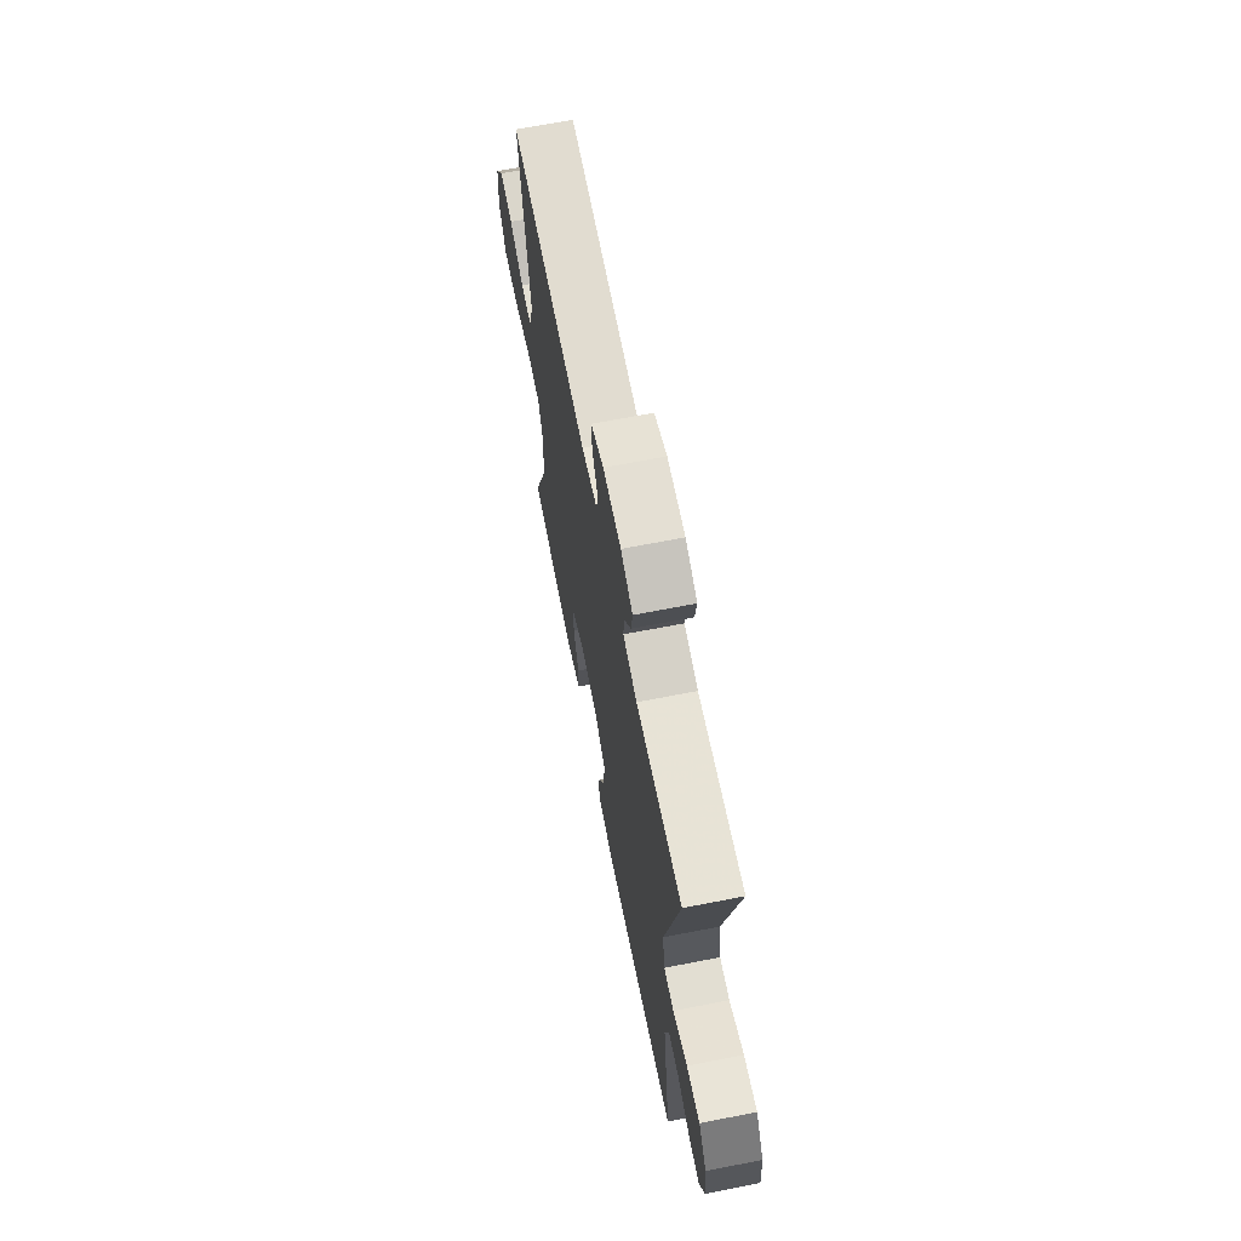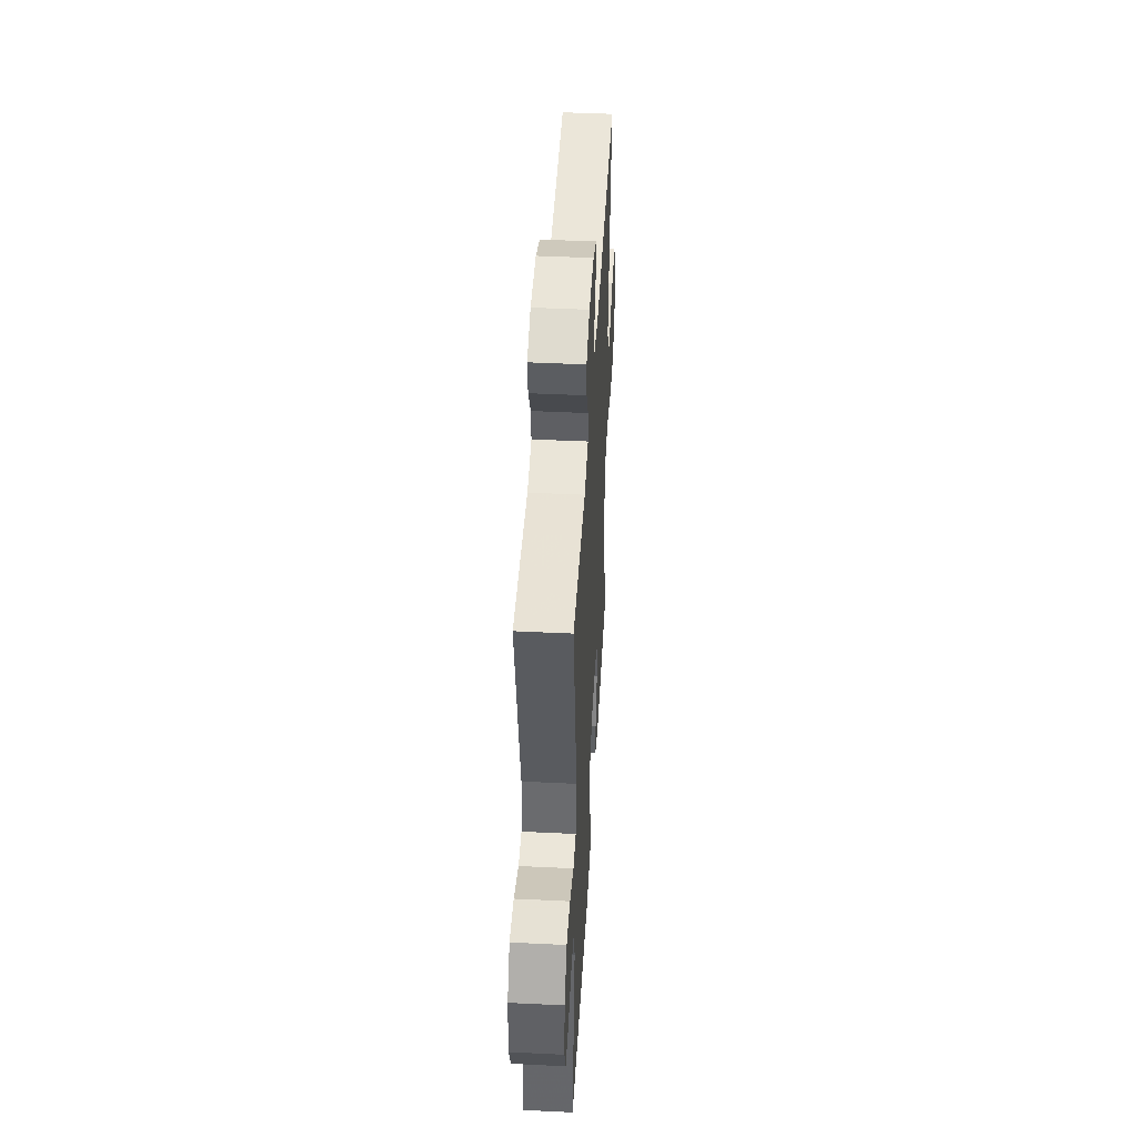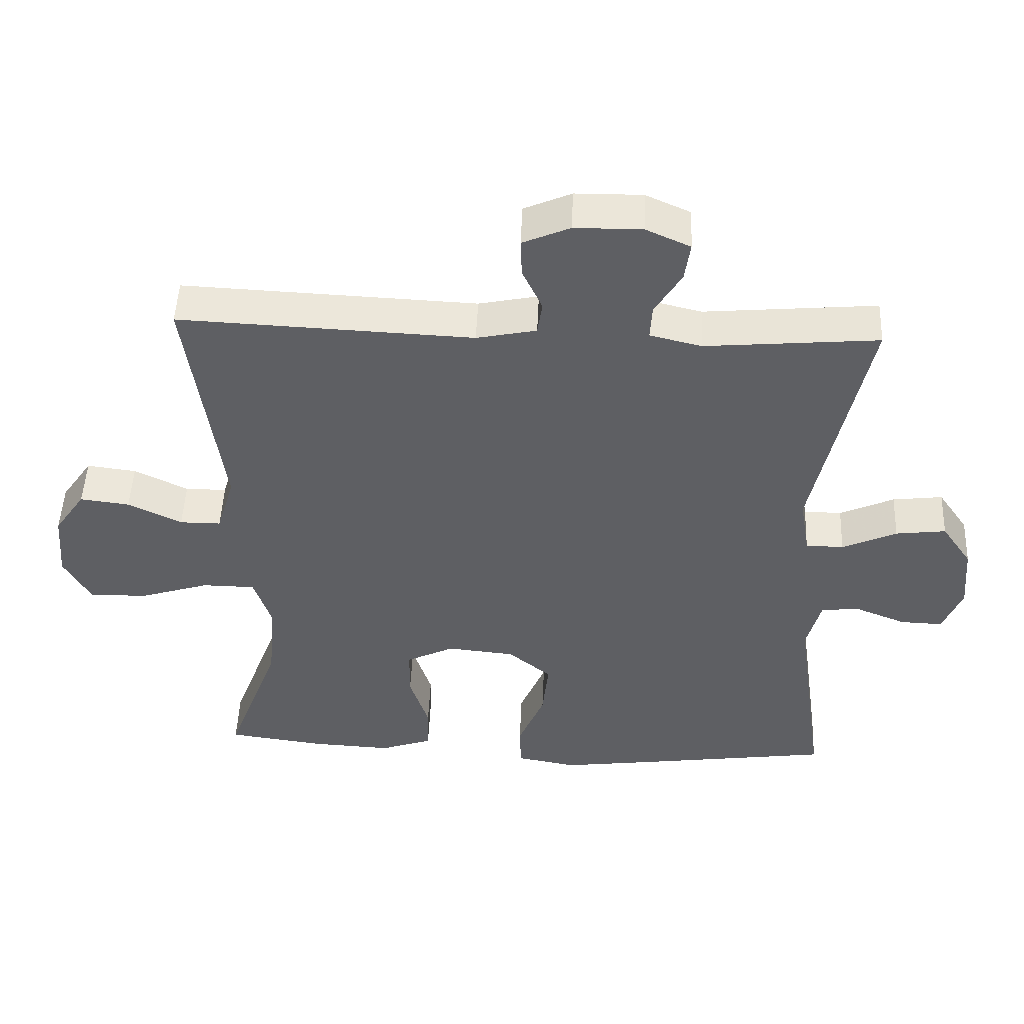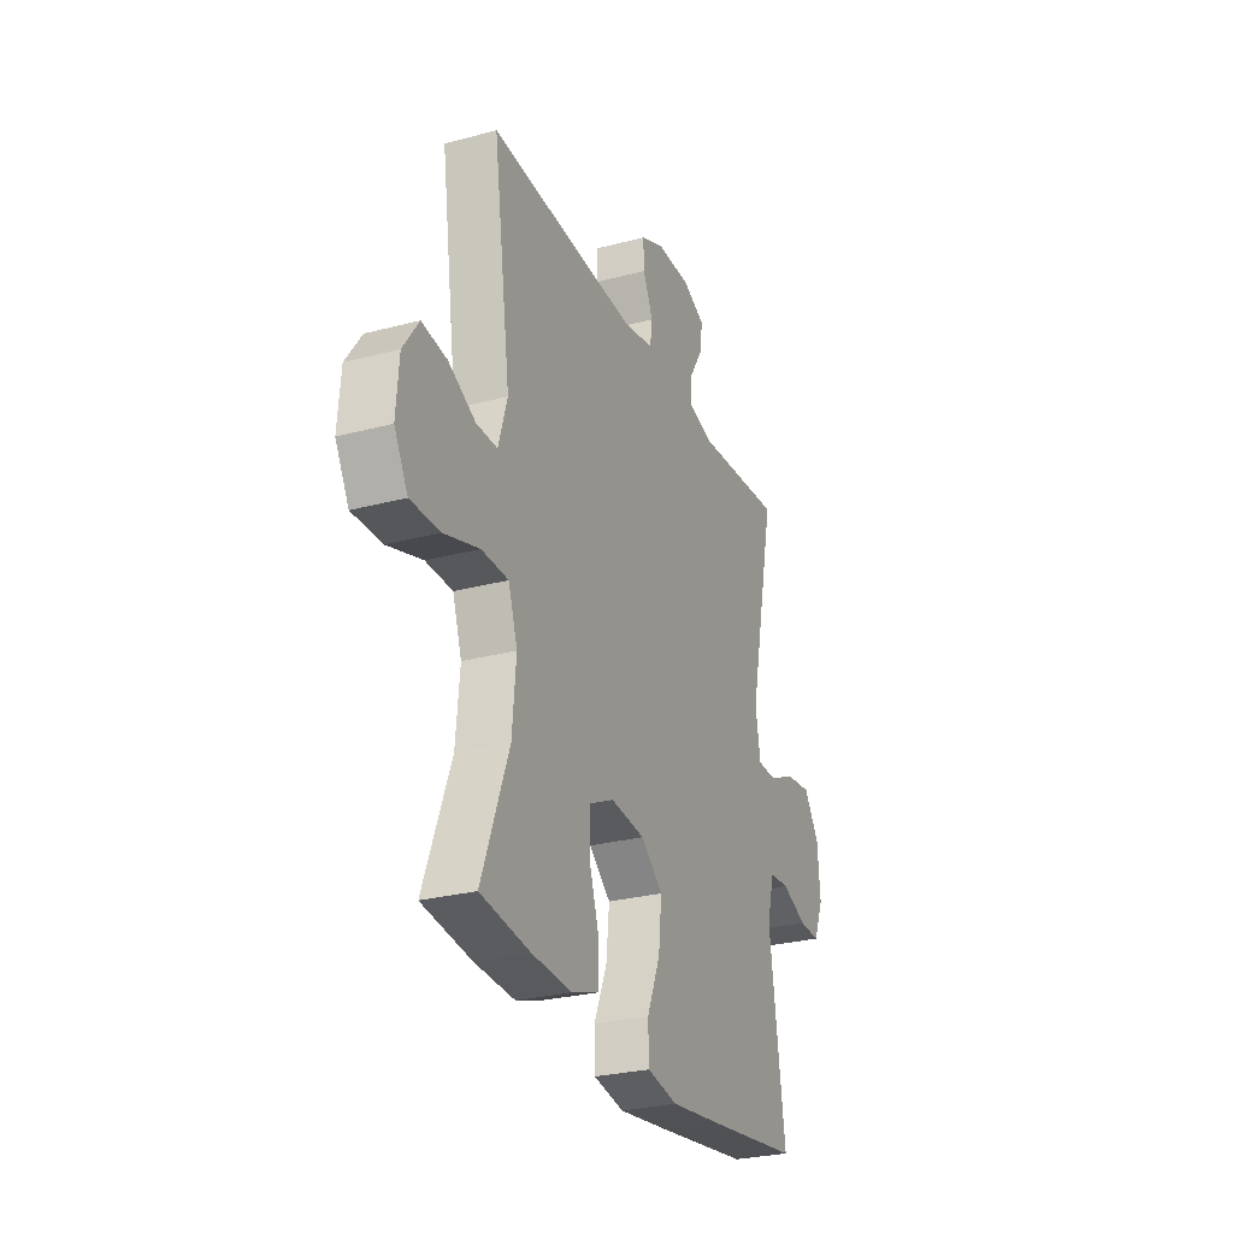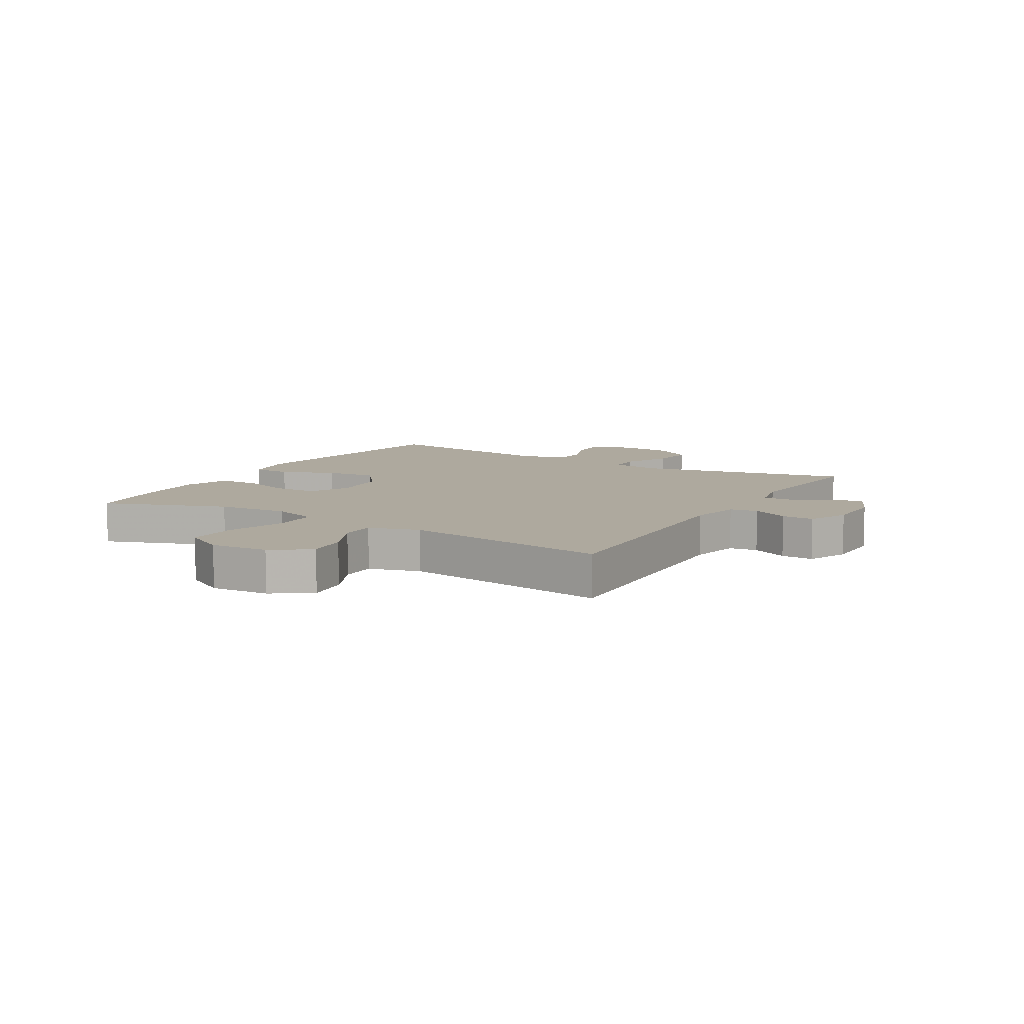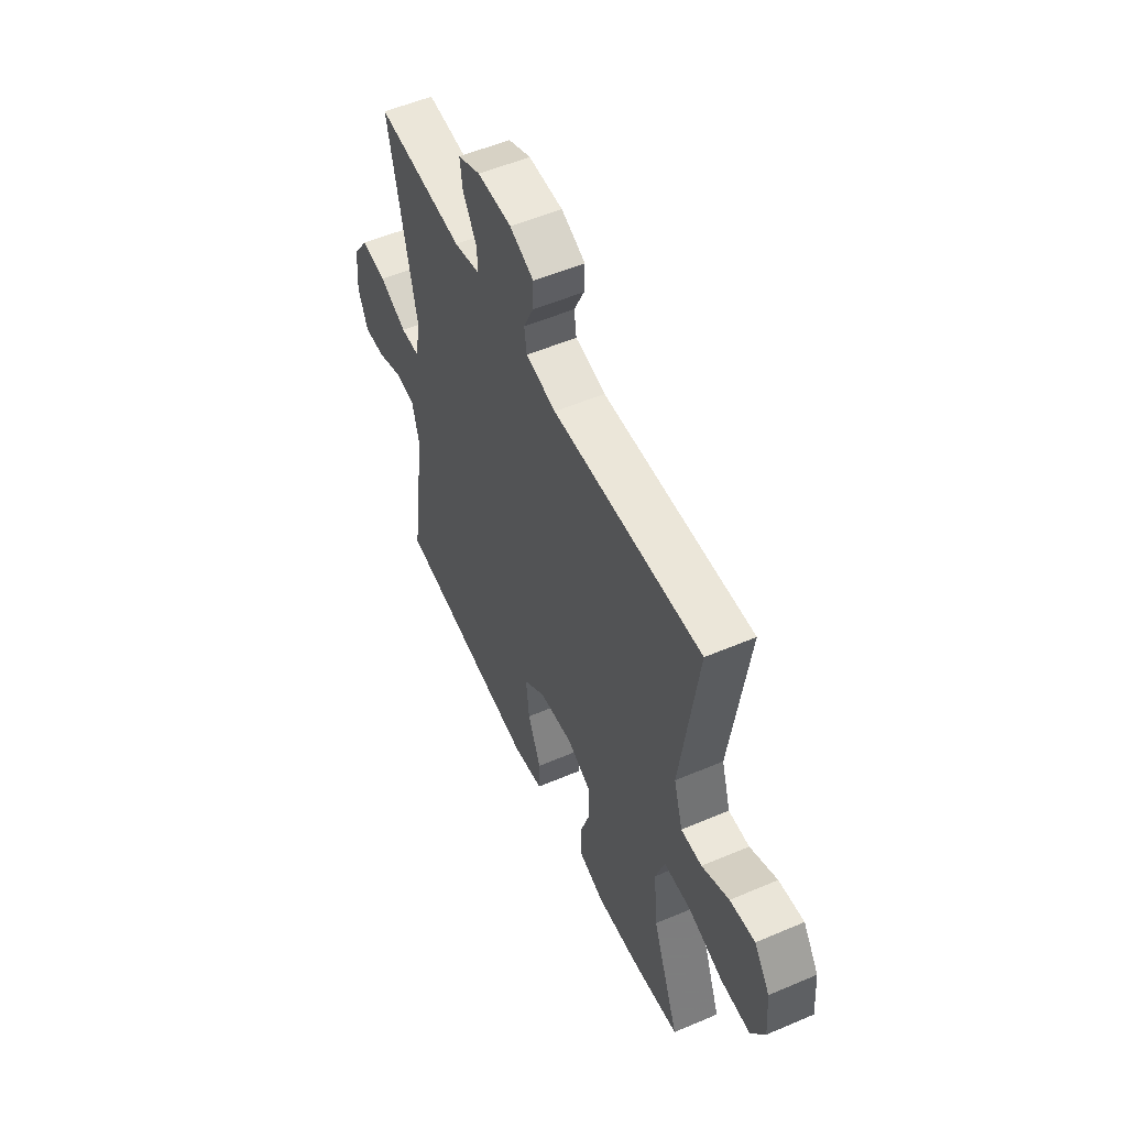
<metadata>
{"format":"obj","ext":"obj","renderer":"f3d","projection":"perspective","resolution":1024,"background":"white","views":[{"elev":67.0,"azim":78.9,"up":"+Z"},{"elev":45.8,"azim":93.2,"up":"+Z"},{"elev":48.8,"azim":2.4,"up":"+Z"},{"elev":-27.8,"azim":-68.0,"up":"+Z"},{"elev":9.1,"azim":-59.1,"up":"+Y"},{"elev":54.0,"azim":-114.4,"up":"+Z"}]}
</metadata>
<code>
v 0.5 0.07 0.5
v 0.422 0.07 0.136
v 0.436 0.07 0.052
v 0.491 0.07 0.051
v 0.57 0.07 0.087
v 0.643 0.07 0.096
v 0.687 0.07 0.032
v 0.695 0.07 -0.063
v 0.667 0.07 -0.131
v 0.606 0.07 -0.129
v 0.533 0.07 -0.1
v 0.476 0.07 -0.104
v 0.455 0.07 -0.184
v 0.5 0.07 -0.5
v 0.219 0.07 -0.539
v 0.083 0.07 -0.557
v -0.005 0.07 -0.541
v -0.007 0.07 -0.475
v 0.031 0.07 -0.384
v 0.04 0.07 -0.298
v -0.023 0.07 -0.247
v -0.121 0.07 -0.237
v -0.191 0.07 -0.271
v -0.192 0.07 -0.345
v -0.164 0.07 -0.431
v -0.166 0.07 -0.499
v -0.242 0.07 -0.525
v -0.358 0.07 -0.519
v -0.5 0.07 -0.5
v -0.422 0.07 -0.292
v -0.411 0.07 -0.172
v -0.437 0.07 -0.094
v -0.514 0.07 -0.093
v -0.615 0.07 -0.125
v -0.7 0.07 -0.127
v -0.739 0.07 -0.057
v -0.731 0.07 0.042
v -0.686 0.07 0.107
v -0.614 0.07 0.098
v -0.536 0.07 0.06
v -0.476 0.07 0.06
v -0.45 0.07 0.146
v -0.5 0.07 0.5
v -0.072 0.07 0.481
v 0.015 0.07 0.499
v 0.022 0.07 0.547
v -0.007 0.07 0.609
v -0.009 0.07 0.664
v 0.06 0.07 0.694
v 0.158 0.07 0.695
v 0.223 0.07 0.666
v 0.215 0.07 0.61
v 0.176 0.07 0.546
v 0.173 0.07 0.496
v 0.249 0.07 0.478
v 0.5 0 0.5
v 0.422 0 0.136
v 0.436 0 0.052
v 0.491 0 0.051
v 0.57 0 0.087
v 0.643 0 0.096
v 0.687 0 0.032
v 0.695 0 -0.063
v 0.667 0 -0.131
v 0.606 0 -0.129
v 0.533 0 -0.1
v 0.476 0 -0.104
v 0.455 0 -0.184
v 0.5 0 -0.5
v 0.219 0 -0.539
v 0.083 0 -0.557
v -0.005 0 -0.541
v -0.007 0 -0.475
v 0.031 0 -0.384
v 0.04 0 -0.298
v -0.023 0 -0.247
v -0.121 0 -0.237
v -0.191 0 -0.271
v -0.192 0 -0.345
v -0.164 0 -0.431
v -0.166 0 -0.499
v -0.242 0 -0.525
v -0.358 0 -0.519
v -0.5 0 -0.5
v -0.422 0 -0.292
v -0.411 0 -0.172
v -0.437 0 -0.094
v -0.514 0 -0.093
v -0.615 0 -0.125
v -0.7 0 -0.127
v -0.739 0 -0.057
v -0.731 0 0.042
v -0.686 0 0.107
v -0.614 0 0.098
v -0.536 0 0.06
v -0.476 0 0.06
v -0.45 0 0.146
v -0.5 0 0.5
v -0.072 0 0.481
v 0.015 0 0.499
v 0.022 0 0.547
v -0.007 0 0.609
v -0.009 0 0.664
v 0.06 0 0.694
v 0.158 0 0.695
v 0.223 0 0.666
v 0.215 0 0.61
v 0.176 0 0.546
v 0.173 0 0.496
v 0.249 0 0.478
f 50 51 52 53
f 50 53 54
f 49 50 54
f 46 47 48 49
f 45 46 49 54
f 44 45 54 55
f 42 43 44
f 41 42 44 55
f 37 38 39 40
f 37 40 41
f 36 37 41
f 33 34 35 36
f 32 33 36 41
f 31 32 41 55
f 27 28 29 30
f 24 25 26 27
f 23 24 27 30
f 22 23 30 31
f 16 17 18 19
f 16 19 20
f 13 14 15 16
f 12 13 16 20
f 8 9 10 11
f 8 11 12
f 7 8 12
f 4 5 6 7
f 3 4 7 12
f 31 55 1 2
f 21 22 31 2
f 3 12 20 21
f 2 3 21
f 108 107 106 105
f 109 108 105
f 109 105 104
f 104 103 102 101
f 109 104 101 100
f 110 109 100 99
f 99 98 97
f 110 99 97 96
f 95 94 93 92
f 96 95 92
f 96 92 91
f 91 90 89 88
f 96 91 88 87
f 110 96 87 86
f 85 84 83 82
f 82 81 80 79
f 85 82 79 78
f 86 85 78 77
f 74 73 72 71
f 75 74 71
f 71 70 69 68
f 75 71 68 67
f 66 65 64 63
f 67 66 63
f 67 63 62
f 62 61 60 59
f 67 62 59 58
f 57 56 110 86
f 57 86 77 76
f 76 75 67 58
f 76 58 57
f 1 56 57 2
f 2 57 58 3
f 3 58 59 4
f 4 59 60 5
f 5 60 61 6
f 6 61 62 7
f 7 62 63 8
f 8 63 64 9
f 9 64 65 10
f 10 65 66 11
f 11 66 67 12
f 12 67 68 13
f 13 68 69 14
f 14 69 70 15
f 15 70 71 16
f 16 71 72 17
f 17 72 73 18
f 18 73 74 19
f 19 74 75 20
f 20 75 76 21
f 21 76 77 22
f 22 77 78 23
f 23 78 79 24
f 24 79 80 25
f 25 80 81 26
f 26 81 82 27
f 27 82 83 28
f 28 83 84 29
f 29 84 85 30
f 30 85 86 31
f 31 86 87 32
f 32 87 88 33
f 33 88 89 34
f 34 89 90 35
f 35 90 91 36
f 36 91 92 37
f 37 92 93 38
f 38 93 94 39
f 39 94 95 40
f 40 95 96 41
f 41 96 97 42
f 42 97 98 43
f 43 98 99 44
f 44 99 100 45
f 45 100 101 46
f 46 101 102 47
f 47 102 103 48
f 48 103 104 49
f 49 104 105 50
f 50 105 106 51
f 51 106 107 52
f 52 107 108 53
f 53 108 109 54
f 54 109 110 55
f 55 110 56 1

</code>
